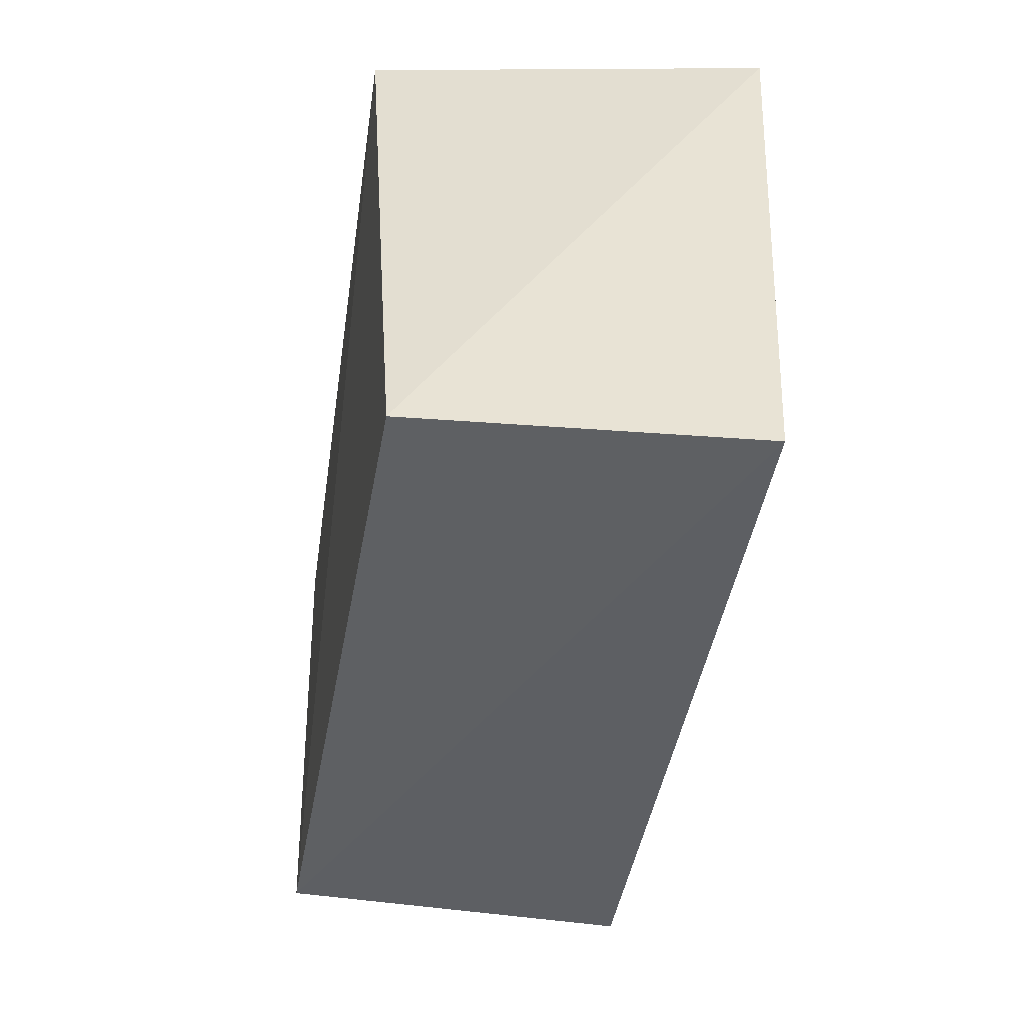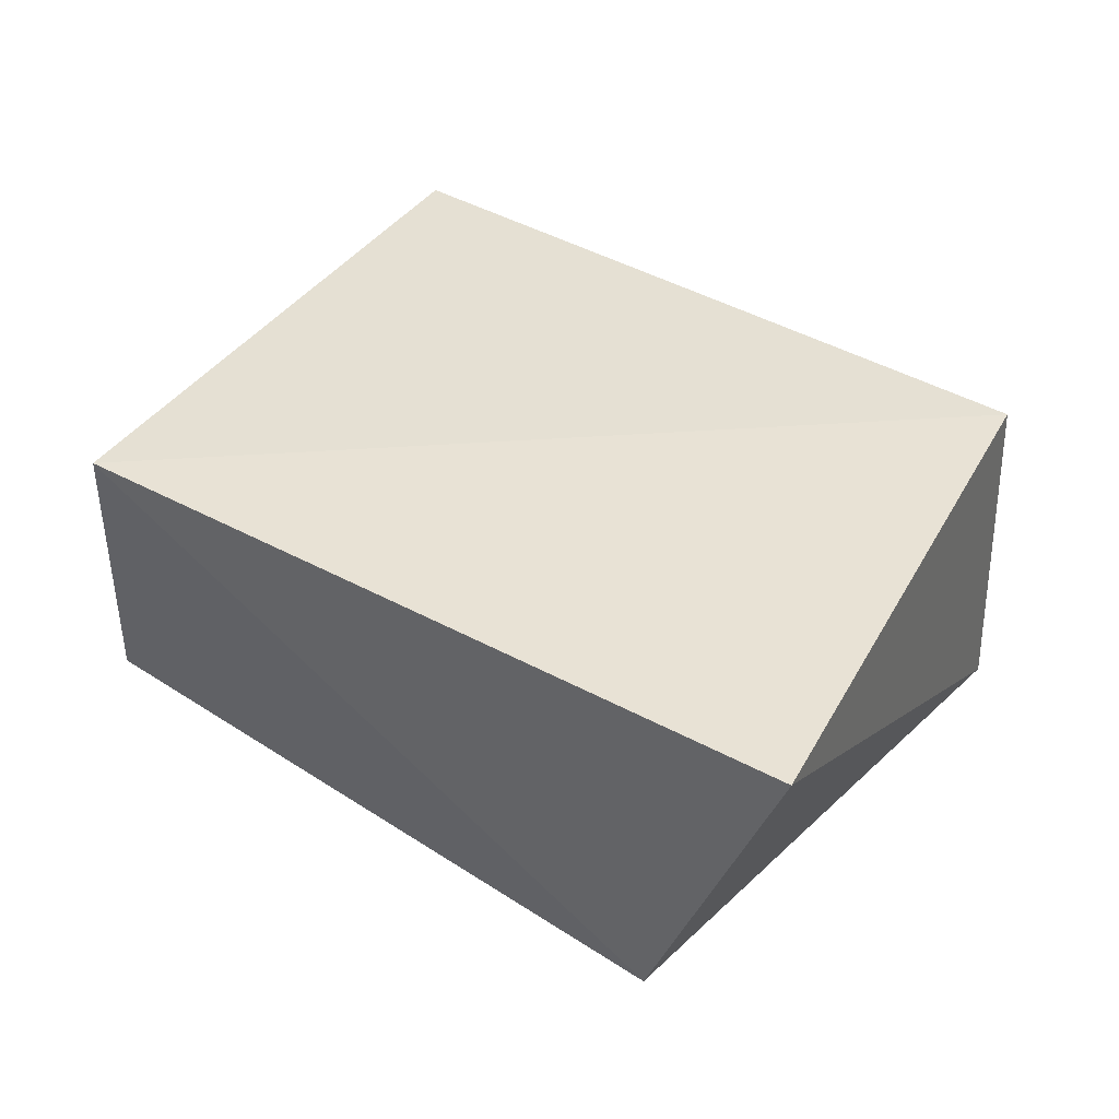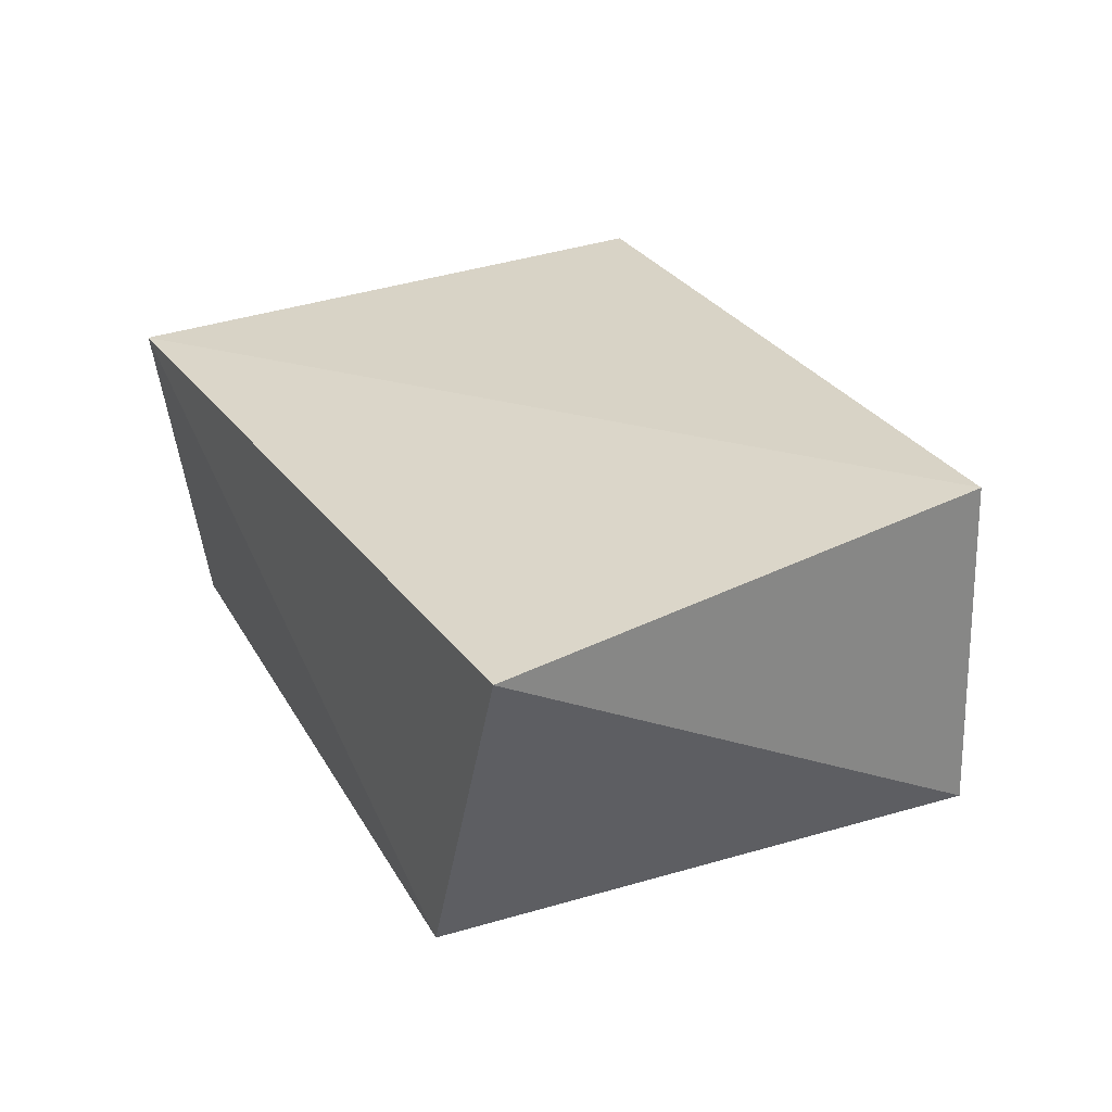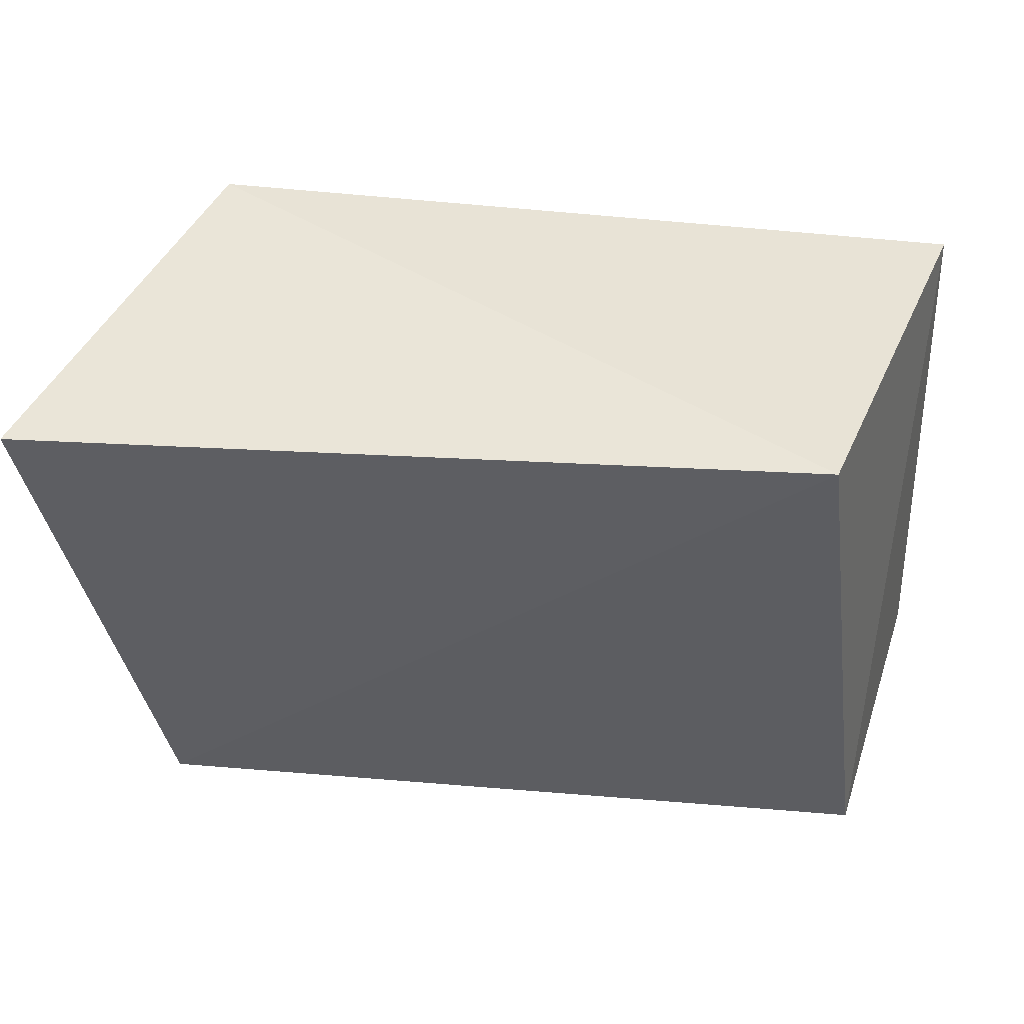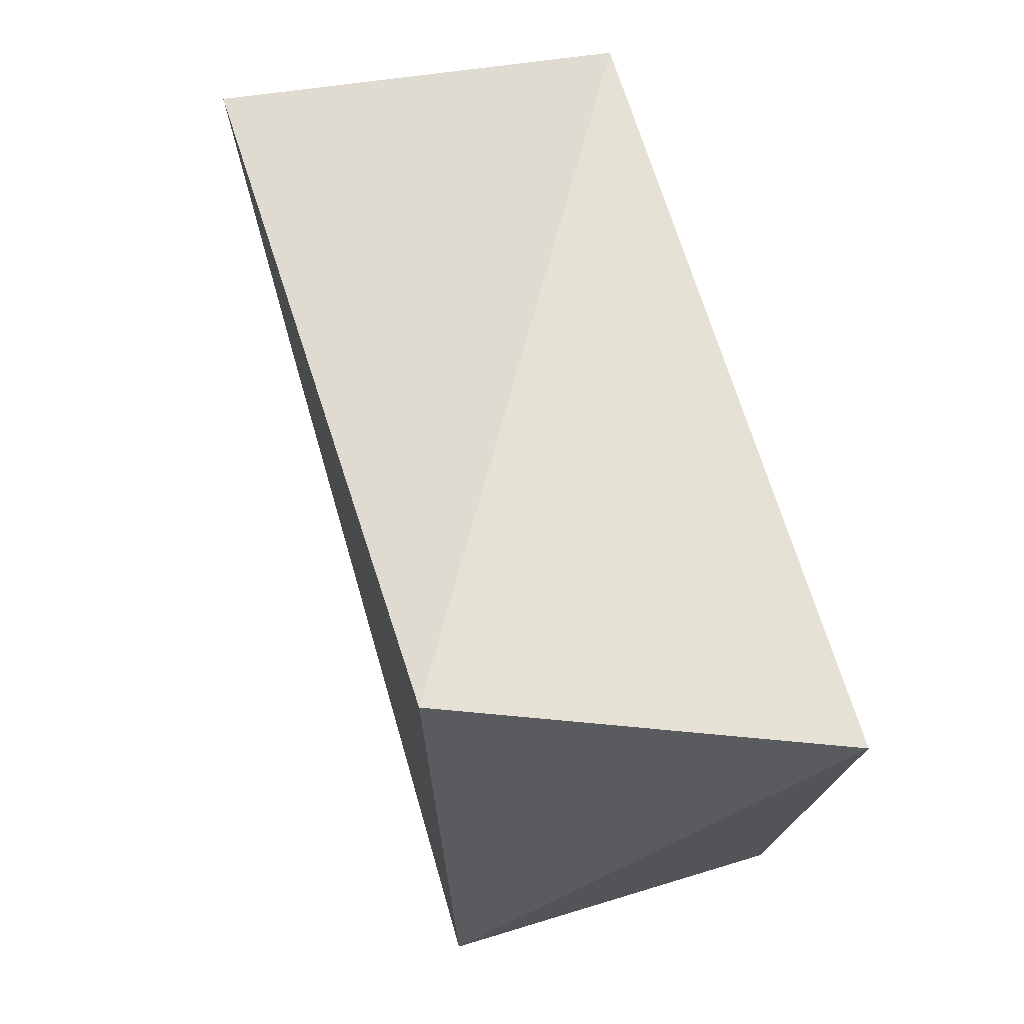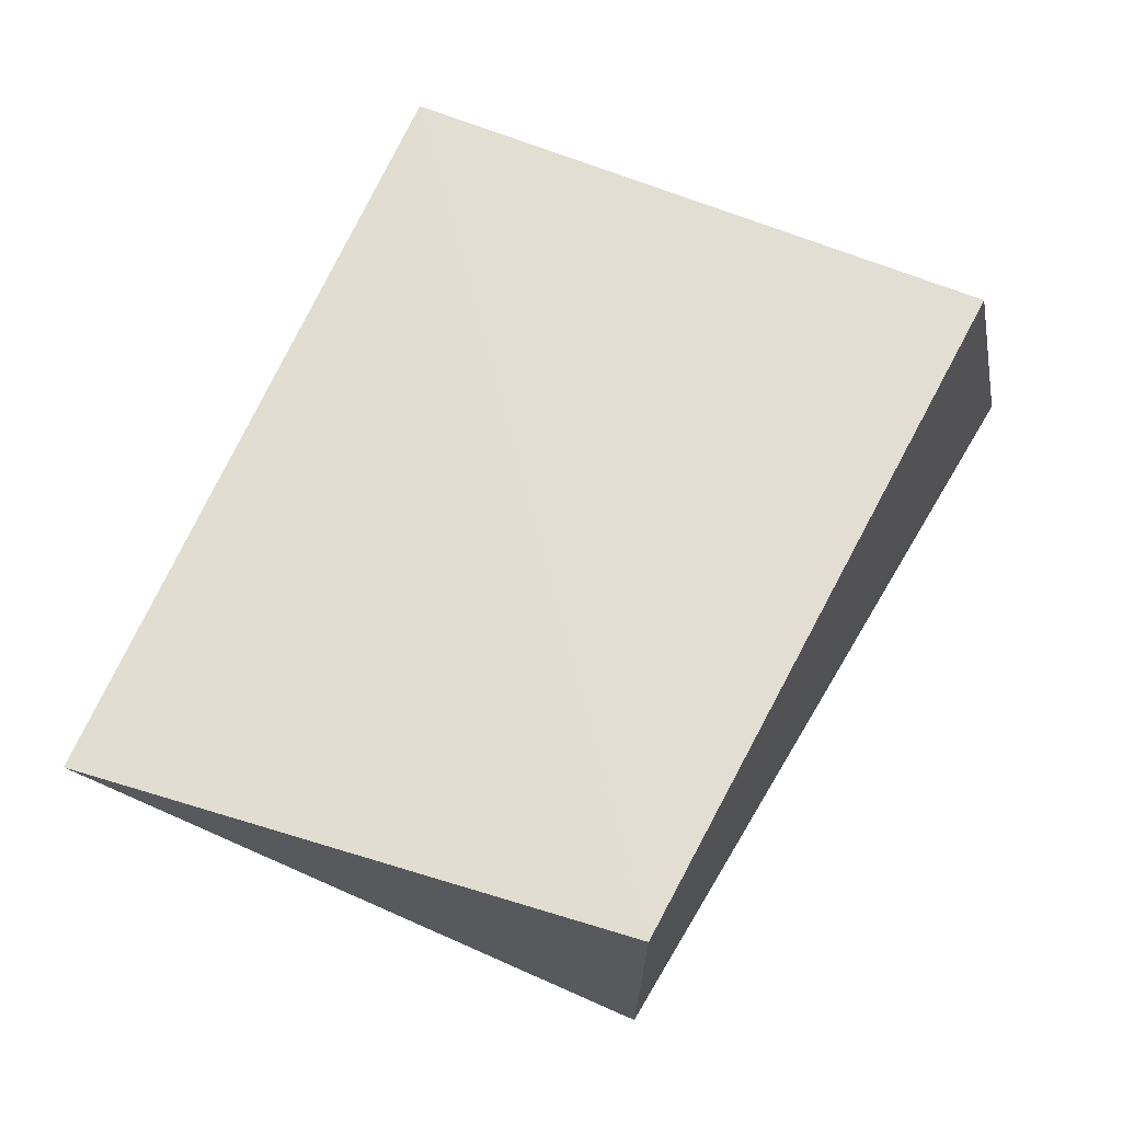
<metadata>
{"format":"obj","ext":"obj","renderer":"f3d","projection":"perspective","resolution":1024,"background":"white","views":[{"elev":-43.5,"azim":83.0,"up":"+Y"},{"elev":42.4,"azim":-142.4,"up":"+Z"},{"elev":31.5,"azim":-116.1,"up":"+Z"},{"elev":50.5,"azim":7.7,"up":"+Y"},{"elev":61.3,"azim":-104.6,"up":"+Y"},{"elev":69.7,"azim":-62.8,"up":"+Z"}]}
</metadata>
<code>
v -0.0381 0.03207 -0.02021
v 0.05137 -0.03843 -0.02061
v 0.04462 -0.03282 0.01725
v -0.04373 -0.03224 -0.01885
v 0.03564 0.03748 0.02076
v -0.05383 0.03176 0.02282
v 0.04742 0.02904 -0.02441
v -0.04195 -0.0316 0.02185
f 8 6 4
f 2 8 4
f 4 6 1
f 1 2 4
f 8 5 6
f 3 8 2
f 3 5 8
f 6 5 1
f 7 2 1
f 1 5 7
f 7 3 2
f 5 3 7

</code>
